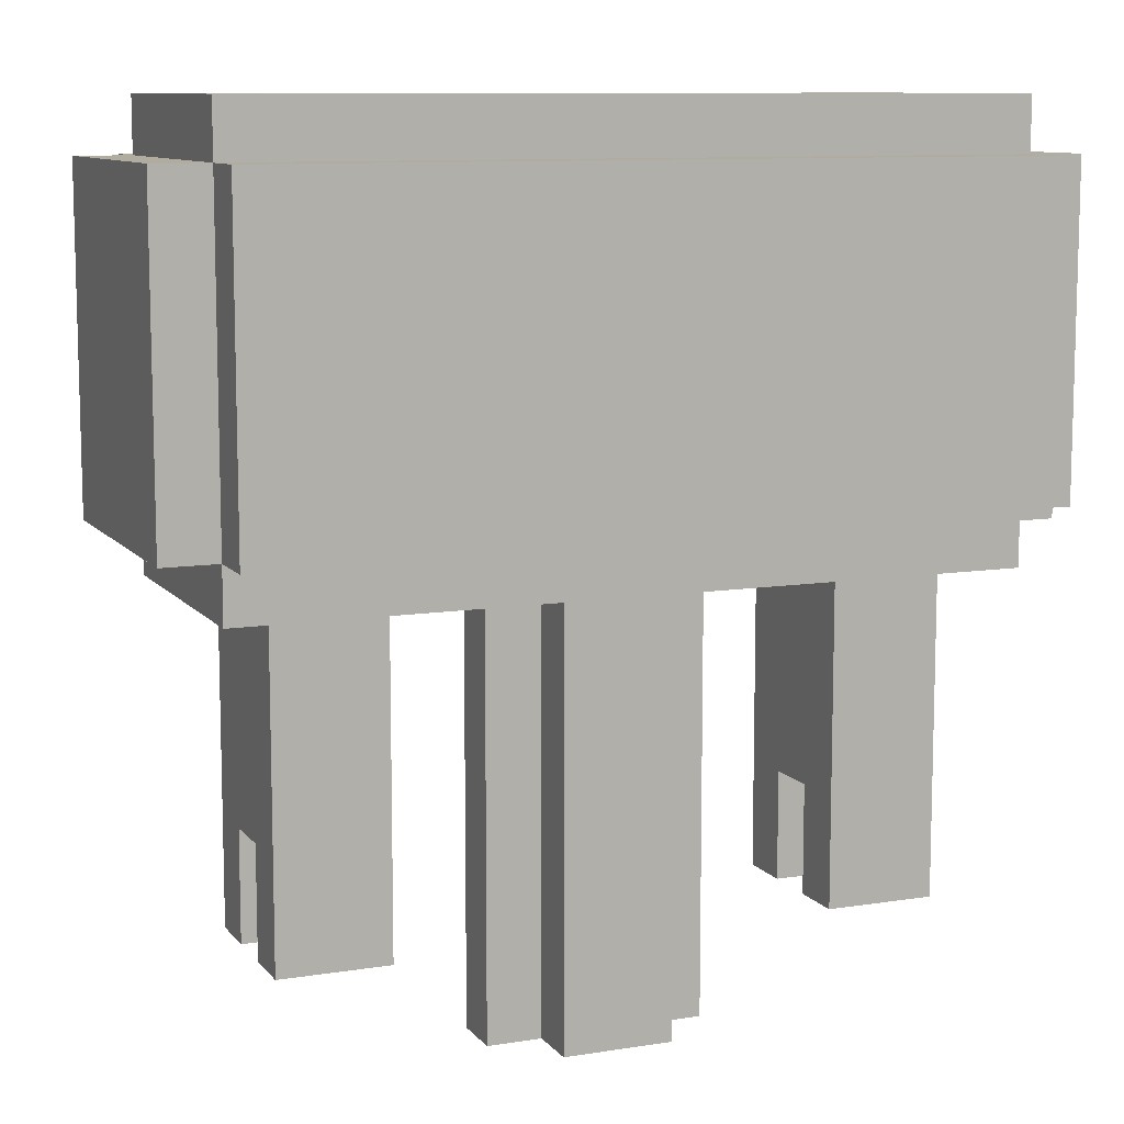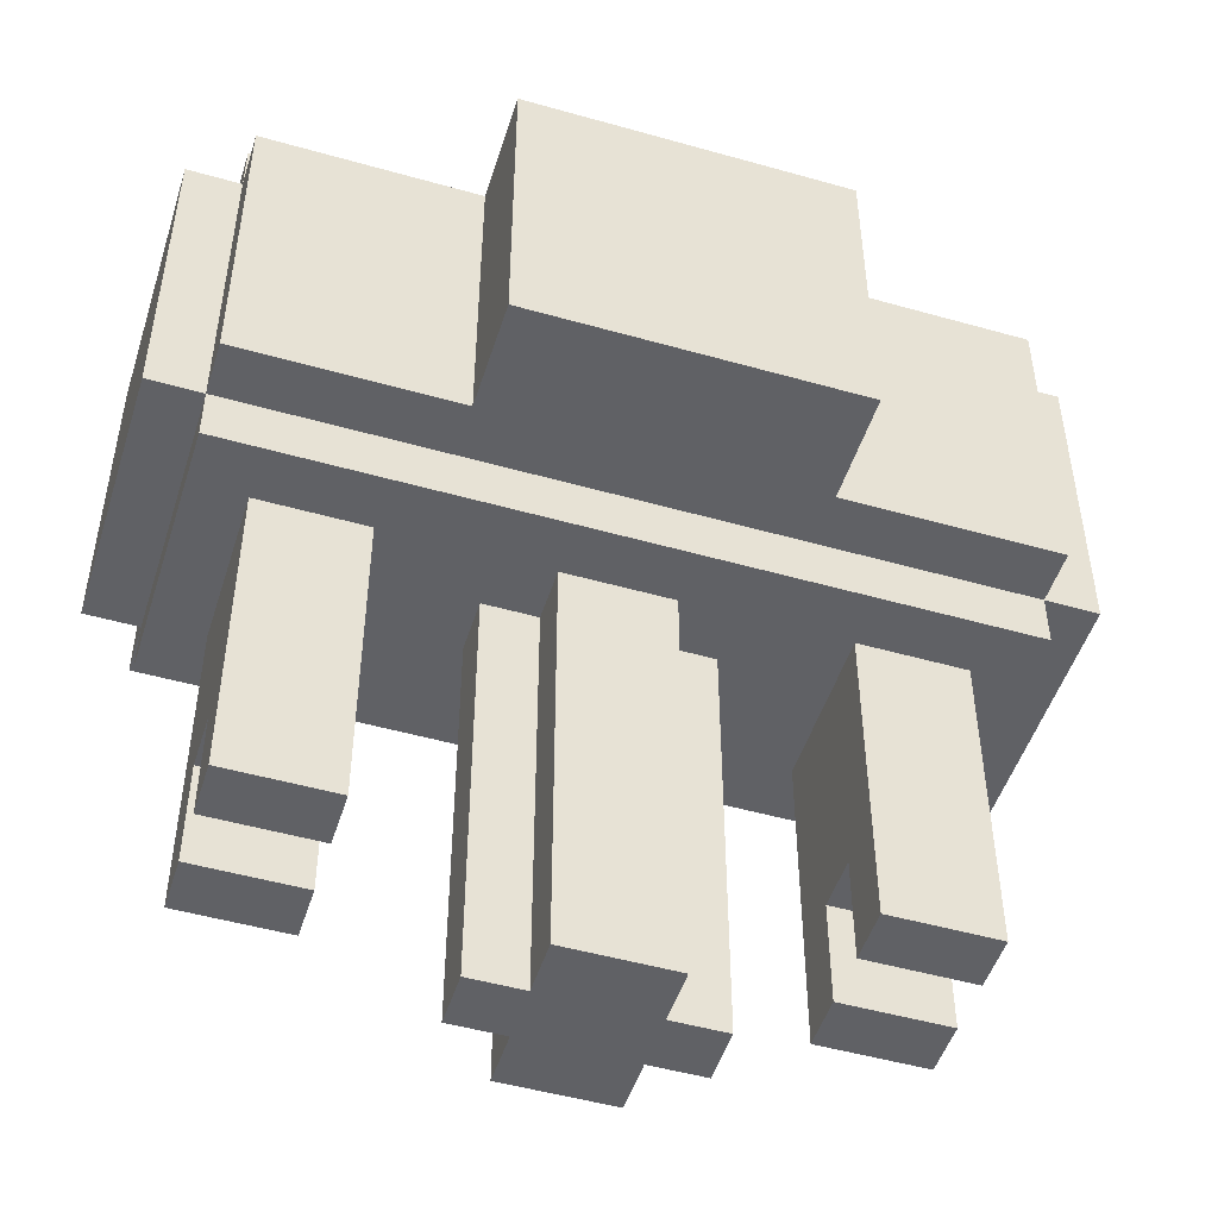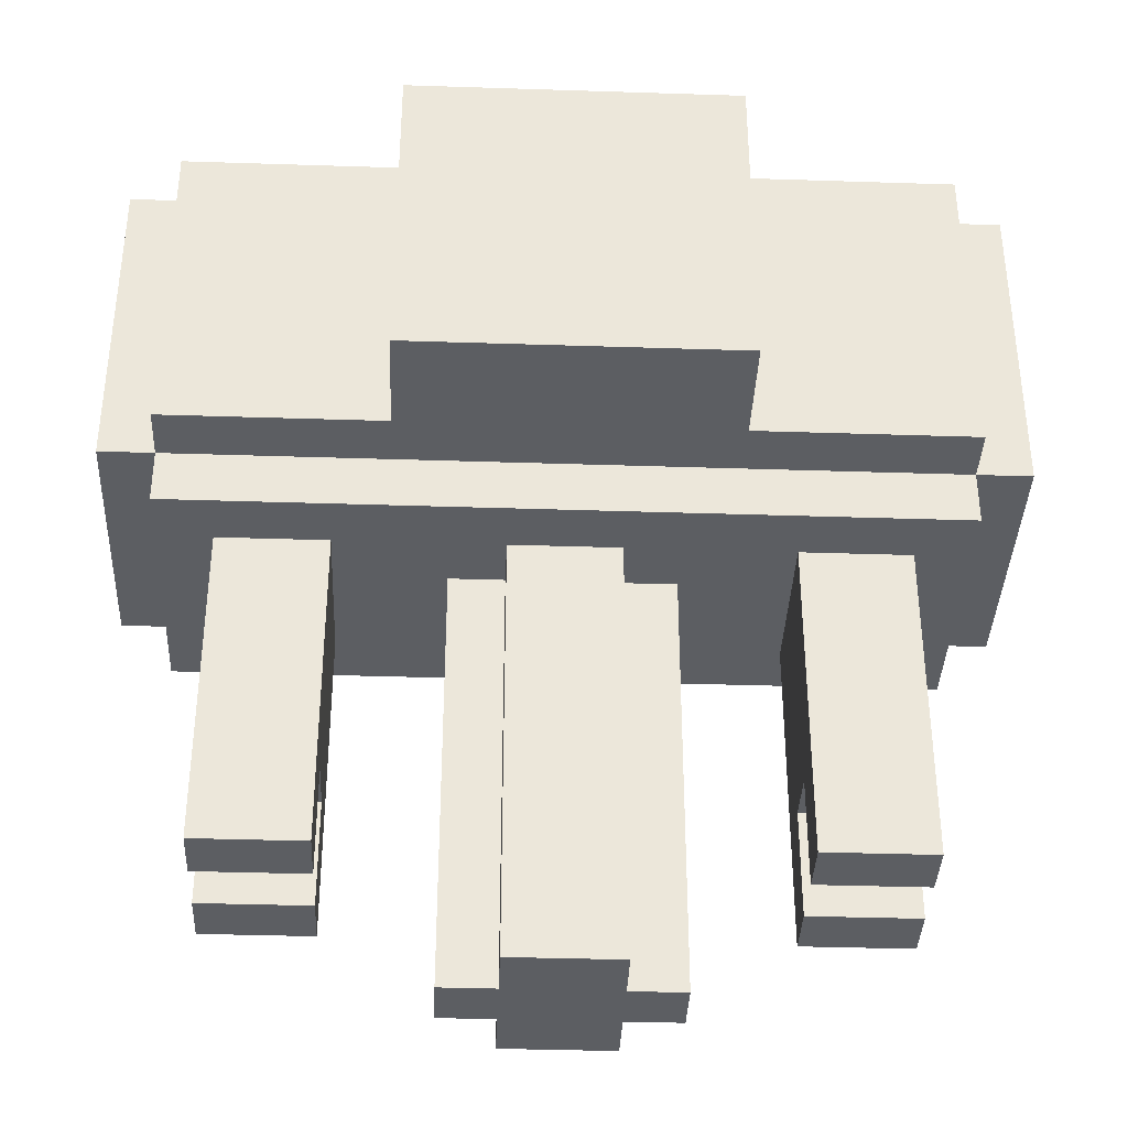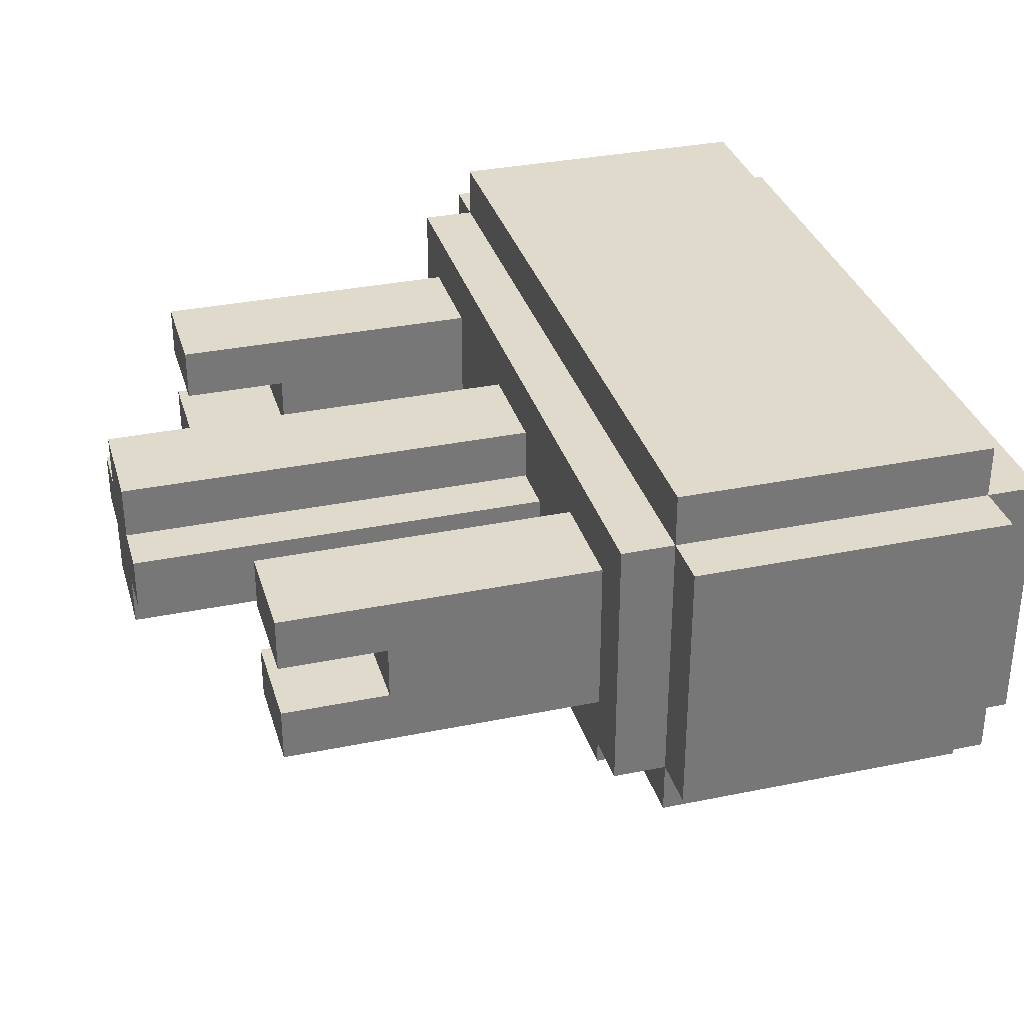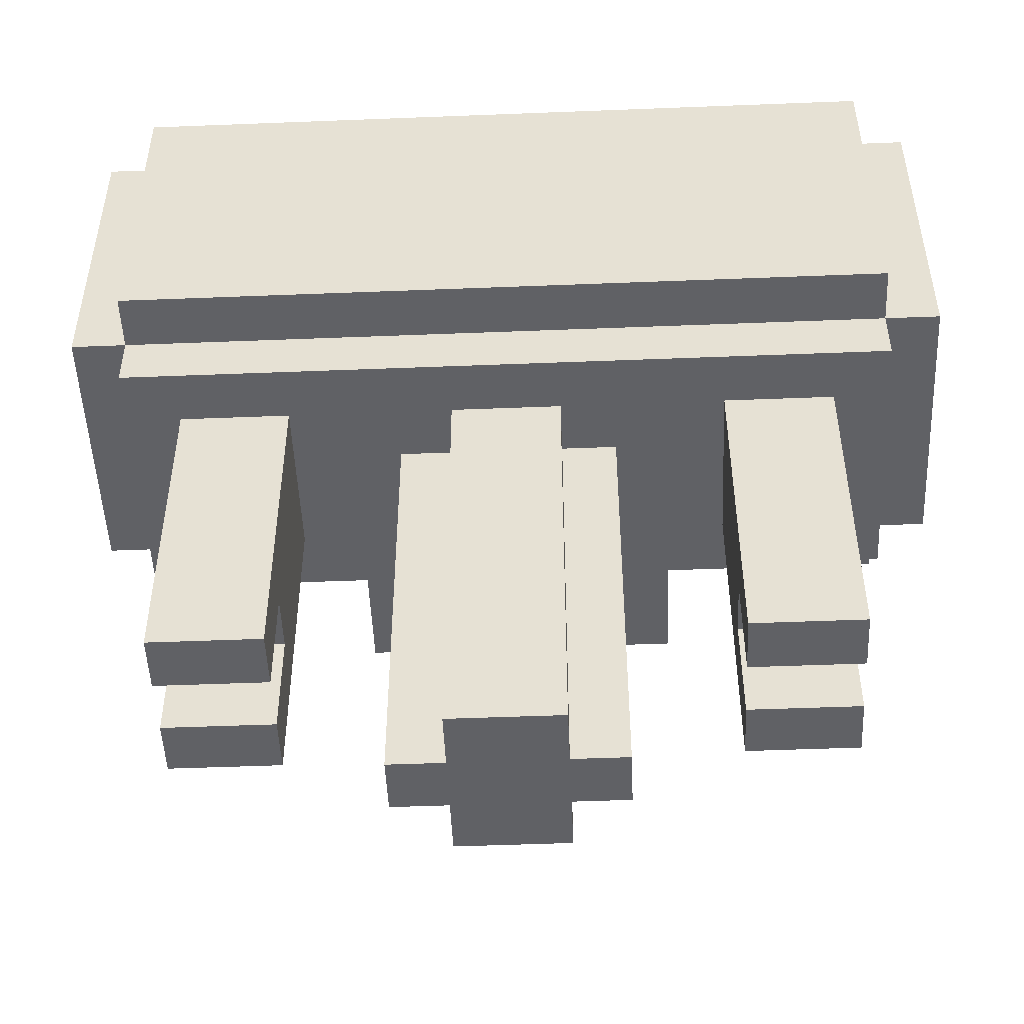
<metadata>
{"format":"obj","ext":"obj","renderer":"f3d","projection":"perspective","resolution":1024,"background":"white","views":[{"elev":9.9,"azim":157.6,"up":"+Z"},{"elev":-49.5,"azim":-17.4,"up":"+Z"},{"elev":-37.5,"azim":-2.4,"up":"+Z"},{"elev":33.0,"azim":-105.8,"up":"+Y"},{"elev":-49.8,"azim":-177.5,"up":"+Z"}]}
</metadata>
<code>
o
v -0.8 0.3 0.3
v -0.8 0.3 -0.3
v -0.8 0.4 0.2
v -0.8 0.4 -0.2
v -0.8 0.5 0.1
v -0.8 0.5 -0.1
v -0.8 0.6 0.1
v -0.8 0.6 -0.1
v -0.8 0.7 0.2
v -0.8 0.7 -0.2
v -0.8 0.8 0.3
v -0.8 0.8 -0.3
v -0.7 0.2 0.3
v -0.7 0.2 -0.3
v -0.7 0.3 0.4
v -0.7 0.3 0.3
v -0.7 0.3 -0.3
v -0.7 0.3 -0.4
v -0.7 0.8 0.4
v -0.7 0.8 0.3
v -0.7 0.8 -0.3
v -0.7 0.8 -0.4
v -0.7 0.9 0.3
v -0.7 0.9 -0.3
v -0.6 0.4 -0.4
v -0.6 0.4 -1
v -0.6 0.5 -0.7
v -0.6 0.5 -0.8
v -0.6 0.5 -1
v -0.6 0.6 -0.7
v -0.6 0.6 -0.8
v -0.6 0.6 -1
v -0.6 0.7 -0.4
v -0.6 0.7 -1
v -0.3 0 0.3
v -0.3 0 -0.3
v -0.3 0.2 0.3
v -0.3 0.2 0.2
v -0.3 0.2 -0.2
v -0.3 0.2 -0.3
v -0.2 0.5 -0.4
v -0.2 0.5 -1.2
v -0.2 0.6 -0.4
v -0.2 0.6 -1.2
v -0.1 0.4 -0.4
v -0.1 0.4 -1.2
v -0.1 0.5 -0.4
v -0.1 0.5 -1.2
v -0.1 0.6 -0.4
v -0.1 0.6 -1.2
v -0.1 0.7 -0.4
v -0.1 0.7 -1.2
v 0.4 0.4 -0.4
v 0.4 0.4 -1
v 0.4 0.5 -0.7
v 0.4 0.5 -0.8
v 0.4 0.5 -1
v 0.4 0.6 -0.7
v 0.4 0.6 -0.8
v 0.4 0.6 -1
v 0.4 0.7 -0.4
v 0.4 0.7 -1
v -0.4 0.4 -0.4
v -0.4 0.4 -1
v -0.4 0.5 -0.7
v -0.4 0.5 -0.8
v -0.4 0.5 -1
v -0.4 0.6 -0.7
v -0.4 0.6 -0.8
v -0.4 0.6 -1
v -0.4 0.7 -0.4
v -0.4 0.7 -1
v 0.1 0.4 -0.4
v 0.1 0.4 -1.2
v 0.1 0.5 -0.4
v 0.1 0.5 -1.2
v 0.1 0.6 -0.4
v 0.1 0.6 -1.2
v 0.1 0.7 -0.4
v 0.1 0.7 -1.2
v 0.2 0.5 -0.4
v 0.2 0.5 -1.2
v 0.2 0.6 -0.4
v 0.2 0.6 -1.2
v 0.3 0 0.3
v 0.3 0 -0.3
v 0.3 0.2 0.3
v 0.3 0.2 0.2
v 0.3 0.2 -0.2
v 0.3 0.2 -0.3
v 0.6 0.4 -0.4
v 0.6 0.4 -1
v 0.6 0.5 -0.7
v 0.6 0.5 -0.8
v 0.6 0.5 -1
v 0.6 0.6 -0.7
v 0.6 0.6 -0.8
v 0.6 0.6 -1
v 0.6 0.7 -0.4
v 0.6 0.7 -1
v 0.7 0.2 0.3
v 0.7 0.2 -0.3
v 0.7 0.3 0.4
v 0.7 0.3 0.3
v 0.7 0.3 -0.3
v 0.7 0.3 -0.4
v 0.7 0.8 0.4
v 0.7 0.8 0.3
v 0.7 0.8 -0.3
v 0.7 0.8 -0.4
v 0.7 0.9 0.3
v 0.7 0.9 -0.3
v 0.8 0.3 0.3
v 0.8 0.3 -0.3
v 0.8 0.4 0.2
v 0.8 0.4 -0.2
v 0.8 0.5 0.1
v 0.8 0.5 -0.1
v 0.8 0.6 0.1
v 0.8 0.6 -0.1
v 0.8 0.7 0.2
v 0.8 0.7 -0.2
v 0.8 0.8 0.3
v 0.8 0.8 -0.3
v -0.7 0.3 0.4
v -0.7 0.8 0.4
v -0.6 0.4 0.4
v -0.6 0.7 0.4
v -0.5 0.5 0.4
v -0.5 0.6 0.4
v -0.3 0.5 0.4
v -0.3 0.6 0.4
v -0.1 0.5 0.4
v -0.1 0.6 0.4
v 0.1 0.5 0.4
v 0.1 0.6 0.4
v 0.3 0.5 0.4
v 0.3 0.6 0.4
v 0.5 0.5 0.4
v 0.5 0.6 0.4
v 0.6 0.4 0.4
v 0.6 0.7 0.4
v 0.7 0.3 0.4
v 0.7 0.8 0.4
v -0.8 0.3 0.3
v -0.8 0.8 0.3
v -0.7 0.2 0.3
v -0.7 0.3 0.3
v -0.7 0.8 0.3
v -0.7 0.9 0.3
v -0.3 0 0.3
v -0.3 0.2 0.3
v 0.3 0 0.3
v 0.3 0.2 0.3
v 0.7 0.2 0.3
v 0.7 0.3 0.3
v 0.7 0.8 0.3
v 0.7 0.9 0.3
v 0.8 0.3 0.3
v 0.8 0.8 0.3
v -0.8 0.3 -0.3
v -0.8 0.8 -0.3
v -0.7 0.2 -0.3
v -0.7 0.3 -0.3
v -0.7 0.8 -0.3
v -0.7 0.9 -0.3
v -0.3 0 -0.3
v -0.3 0.2 -0.3
v 0.3 0 -0.3
v 0.3 0.2 -0.3
v 0.7 0.2 -0.3
v 0.7 0.3 -0.3
v 0.7 0.8 -0.3
v 0.7 0.9 -0.3
v 0.8 0.3 -0.3
v 0.8 0.8 -0.3
v -0.7 0.3 -0.4
v -0.7 0.8 -0.4
v -0.6 0.4 -0.4
v -0.6 0.7 -0.4
v -0.4 0.4 -0.4
v -0.4 0.7 -0.4
v -0.2 0.5 -0.4
v -0.2 0.6 -0.4
v -0.1 0.4 -0.4
v -0.1 0.5 -0.4
v -0.1 0.6 -0.4
v -0.1 0.7 -0.4
v 0.1 0.4 -0.4
v 0.1 0.5 -0.4
v 0.1 0.6 -0.4
v 0.1 0.7 -0.4
v 0.2 0.5 -0.4
v 0.2 0.6 -0.4
v 0.4 0.4 -0.4
v 0.4 0.7 -0.4
v 0.6 0.4 -0.4
v 0.6 0.7 -0.4
v 0.7 0.3 -0.4
v 0.7 0.8 -0.4
v -0.6 0.5 -0.8
v -0.6 0.6 -0.8
v -0.4 0.5 -0.8
v -0.4 0.6 -0.8
v 0.4 0.5 -0.8
v 0.4 0.6 -0.8
v 0.6 0.5 -0.8
v 0.6 0.6 -0.8
v -0.6 0.4 -1
v -0.6 0.5 -1
v -0.6 0.6 -1
v -0.6 0.7 -1
v -0.4 0.4 -1
v -0.4 0.5 -1
v -0.4 0.6 -1
v -0.4 0.7 -1
v 0.4 0.4 -1
v 0.4 0.5 -1
v 0.4 0.6 -1
v 0.4 0.7 -1
v 0.6 0.4 -1
v 0.6 0.5 -1
v 0.6 0.6 -1
v 0.6 0.7 -1
v -0.2 0.5 -1.2
v -0.2 0.6 -1.2
v -0.1 0.4 -1.2
v -0.1 0.5 -1.2
v -0.1 0.6 -1.2
v -0.1 0.7 -1.2
v 0.1 0.4 -1.2
v 0.1 0.5 -1.2
v 0.1 0.6 -1.2
v 0.1 0.7 -1.2
v 0.2 0.5 -1.2
v 0.2 0.6 -1.2
v -0.3 0 0.3
v 0.3 0 0.3
v -0.3 0 -0.3
v 0.3 0 -0.3
v -0.7 0.2 0.3
v -0.3 0.2 0.3
v 0.3 0.2 0.3
v 0.7 0.2 0.3
v -0.6 0.2 0.2
v -0.3 0.2 0.2
v 0.3 0.2 0.2
v 0.6 0.2 0.2
v -0.6 0.2 -0.2
v -0.3 0.2 -0.2
v 0.3 0.2 -0.2
v 0.6 0.2 -0.2
v -0.7 0.2 -0.3
v -0.3 0.2 -0.3
v 0.3 0.2 -0.3
v 0.7 0.2 -0.3
v -0.7 0.3 0.4
v 0.7 0.3 0.4
v -0.8 0.3 0.3
v -0.7 0.3 0.3
v 0.7 0.3 0.3
v 0.8 0.3 0.3
v -0.8 0.3 -0.3
v -0.7 0.3 -0.3
v 0.7 0.3 -0.3
v 0.8 0.3 -0.3
v -0.7 0.3 -0.4
v 0.7 0.3 -0.4
v -0.6 0.4 -0.4
v -0.4 0.4 -0.4
v -0.1 0.4 -0.4
v 0.1 0.4 -0.4
v 0.4 0.4 -0.4
v 0.6 0.4 -0.4
v -0.6 0.4 -1
v -0.4 0.4 -1
v 0.4 0.4 -1
v 0.6 0.4 -1
v -0.1 0.4 -1.2
v 0.1 0.4 -1.2
v -0.2 0.5 -0.4
v -0.1 0.5 -0.4
v 0.1 0.5 -0.4
v 0.2 0.5 -0.4
v -0.2 0.5 -1.2
v -0.1 0.5 -1.2
v 0.1 0.5 -1.2
v 0.2 0.5 -1.2
v -0.6 0.6 -0.8
v -0.4 0.6 -0.8
v 0.4 0.6 -0.8
v 0.6 0.6 -0.8
v -0.6 0.6 -1
v -0.4 0.6 -1
v 0.4 0.6 -1
v 0.6 0.6 -1
v -0.6 0.5 -0.8
v -0.4 0.5 -0.8
v 0.4 0.5 -0.8
v 0.6 0.5 -0.8
v -0.6 0.5 -1
v -0.4 0.5 -1
v 0.4 0.5 -1
v 0.6 0.5 -1
v -0.2 0.6 -0.4
v -0.1 0.6 -0.4
v 0.1 0.6 -0.4
v 0.2 0.6 -0.4
v -0.2 0.6 -1.2
v -0.1 0.6 -1.2
v 0.1 0.6 -1.2
v 0.2 0.6 -1.2
v -0.6 0.7 -0.4
v -0.4 0.7 -0.4
v -0.1 0.7 -0.4
v 0.1 0.7 -0.4
v 0.4 0.7 -0.4
v 0.6 0.7 -0.4
v -0.6 0.7 -1
v -0.4 0.7 -1
v 0.4 0.7 -1
v 0.6 0.7 -1
v -0.1 0.7 -1.2
v 0.1 0.7 -1.2
v -0.7 0.8 0.4
v 0.7 0.8 0.4
v -0.8 0.8 0.3
v -0.7 0.8 0.3
v 0.7 0.8 0.3
v 0.8 0.8 0.3
v -0.8 0.8 -0.3
v -0.7 0.8 -0.3
v 0.7 0.8 -0.3
v 0.8 0.8 -0.3
v -0.7 0.8 -0.4
v 0.7 0.8 -0.4
v -0.7 0.9 0.3
v 0.7 0.9 0.3
v -0.6 0.9 0.2
v 0.6 0.9 0.2
v -0.5 0.9 0.1
v -0.3 0.9 0.1
v -0.1 0.9 0.1
v 0.1 0.9 0.1
v 0.3 0.9 0.1
v 0.5 0.9 0.1
v -0.5 0.9 -0.1
v -0.3 0.9 -0.1
v -0.1 0.9 -0.1
v 0.1 0.9 -0.1
v 0.3 0.9 -0.1
v 0.5 0.9 -0.1
v -0.6 0.9 -0.2
v 0.6 0.9 -0.2
v -0.7 0.9 -0.3
v 0.7 0.9 -0.3
f 3 2 1
f 4 2 3
f 5 4 3
f 6 4 5
f 7 5 3
f 7 6 5
f 8 4 6
f 8 6 7
f 9 3 1
f 9 7 3
f 9 8 7
f 10 4 8
f 10 8 9
f 10 2 4
f 11 9 1
f 11 10 9
f 12 2 10
f 12 10 11
f 16 14 13
f 17 14 16
f 19 16 15
f 20 16 19
f 21 18 17
f 22 18 21
f 23 21 20
f 24 21 23
f 27 26 25
f 28 26 27
f 29 26 28
f 30 27 25
f 30 28 27
f 31 28 30
f 33 30 25
f 33 32 31
f 33 31 30
f 34 32 33
f 37 36 35
f 38 36 37
f 39 36 38
f 40 36 39
f 43 42 41
f 44 42 43
f 47 46 45
f 48 46 47
f 51 50 49
f 52 50 51
f 55 54 53
f 56 54 55
f 57 54 56
f 58 55 53
f 58 56 55
f 59 56 58
f 61 58 53
f 61 60 59
f 61 59 58
f 62 60 61
f 63 64 65
f 65 64 66
f 66 64 67
f 63 65 68
f 65 66 68
f 68 66 69
f 63 68 71
f 69 70 71
f 68 69 71
f 71 70 72
f 73 74 75
f 75 74 76
f 77 78 79
f 79 78 80
f 81 82 83
f 83 82 84
f 85 86 87
f 87 86 88
f 88 86 89
f 89 86 90
f 91 92 93
f 93 92 94
f 94 92 95
f 91 93 96
f 93 94 96
f 96 94 97
f 91 96 99
f 97 98 99
f 96 97 99
f 99 98 100
f 101 102 104
f 104 102 105
f 103 104 107
f 107 104 108
f 105 106 109
f 109 106 110
f 108 109 111
f 111 109 112
f 113 114 115
f 115 114 116
f 115 116 117
f 117 116 118
f 115 117 119
f 117 118 119
f 118 116 120
f 119 118 120
f 113 115 121
f 115 119 121
f 119 120 121
f 120 116 122
f 121 120 122
f 116 114 122
f 113 121 123
f 121 122 123
f 122 114 124
f 123 122 124
f 127 126 125
f 128 126 127
f 129 128 127
f 130 128 129
f 131 129 127
f 131 130 129
f 132 128 130
f 132 130 131
f 133 131 127
f 133 132 131
f 134 128 132
f 134 132 133
f 135 133 127
f 135 134 133
f 136 128 134
f 136 134 135
f 137 135 127
f 137 136 135
f 138 128 136
f 138 136 137
f 139 137 127
f 139 138 137
f 140 128 138
f 140 138 139
f 141 127 125
f 141 139 127
f 141 140 139
f 142 128 140
f 142 140 141
f 142 126 128
f 143 141 125
f 143 142 141
f 144 126 142
f 144 142 143
f 148 146 145
f 149 146 148
f 152 148 147
f 153 152 151
f 154 148 152
f 154 152 153
f 155 148 154
f 156 148 155
f 157 150 149
f 158 150 157
f 159 157 156
f 160 157 159
f 161 162 164
f 164 162 165
f 163 164 168
f 167 168 169
f 168 164 170
f 169 168 170
f 170 164 171
f 171 164 172
f 165 166 173
f 173 166 174
f 172 173 175
f 175 173 176
f 177 178 179
f 179 178 180
f 177 179 181
f 180 178 182
f 181 182 183
f 183 182 184
f 177 181 185
f 181 183 185
f 185 183 186
f 184 182 187
f 182 178 188
f 187 182 188
f 177 185 189
f 188 178 192
f 189 190 193
f 191 192 194
f 189 193 195
f 193 194 195
f 177 189 195
f 194 192 196
f 195 194 196
f 192 178 196
f 177 195 197
f 196 178 198
f 177 197 199
f 197 198 199
f 198 178 200
f 199 198 200
f 201 202 203
f 203 202 204
f 205 206 207
f 207 206 208
f 209 210 213
f 213 210 214
f 211 212 215
f 215 212 216
f 217 218 221
f 221 218 222
f 219 220 223
f 223 220 224
f 225 226 228
f 228 226 229
f 227 228 231
f 228 229 232
f 231 228 232
f 229 230 233
f 232 229 233
f 233 230 234
f 232 233 235
f 235 233 236
f 239 238 237
f 240 238 239
f 245 242 241
f 246 242 245
f 247 244 243
f 248 244 247
f 249 246 245
f 249 245 241
f 250 246 249
f 251 248 247
f 252 244 248
f 252 248 251
f 253 250 249
f 253 249 241
f 254 250 253
f 255 252 251
f 256 244 252
f 256 252 255
f 260 258 257
f 261 258 260
f 263 260 259
f 264 260 263
f 265 262 261
f 266 262 265
f 267 265 264
f 268 265 267
f 275 270 269
f 276 270 275
f 277 274 273
f 278 274 277
f 279 272 271
f 280 272 279
f 285 282 281
f 286 282 285
f 287 284 283
f 288 284 287
f 293 290 289
f 294 290 293
f 295 292 291
f 296 292 295
f 297 298 301
f 301 298 302
f 299 300 303
f 303 300 304
f 305 306 309
f 309 306 310
f 307 308 311
f 311 308 312
f 313 314 319
f 319 314 320
f 317 318 321
f 321 318 322
f 315 316 323
f 323 316 324
f 325 326 328
f 328 326 329
f 327 328 331
f 331 328 332
f 329 330 333
f 333 330 334
f 332 333 335
f 335 333 336
f 337 338 339
f 339 338 340
f 339 340 341
f 341 340 342
f 342 340 343
f 343 340 344
f 344 340 345
f 345 340 346
f 339 341 347
f 341 342 347
f 342 343 348
f 347 342 348
f 343 344 349
f 348 343 349
f 344 345 350
f 349 344 350
f 345 346 351
f 350 345 351
f 346 340 352
f 351 346 352
f 337 339 353
f 350 351 353
f 351 352 353
f 348 349 353
f 347 348 353
f 339 347 353
f 349 350 353
f 352 340 354
f 353 352 354
f 340 338 354
f 337 353 355
f 353 354 355
f 354 338 356
f 355 354 356

</code>
